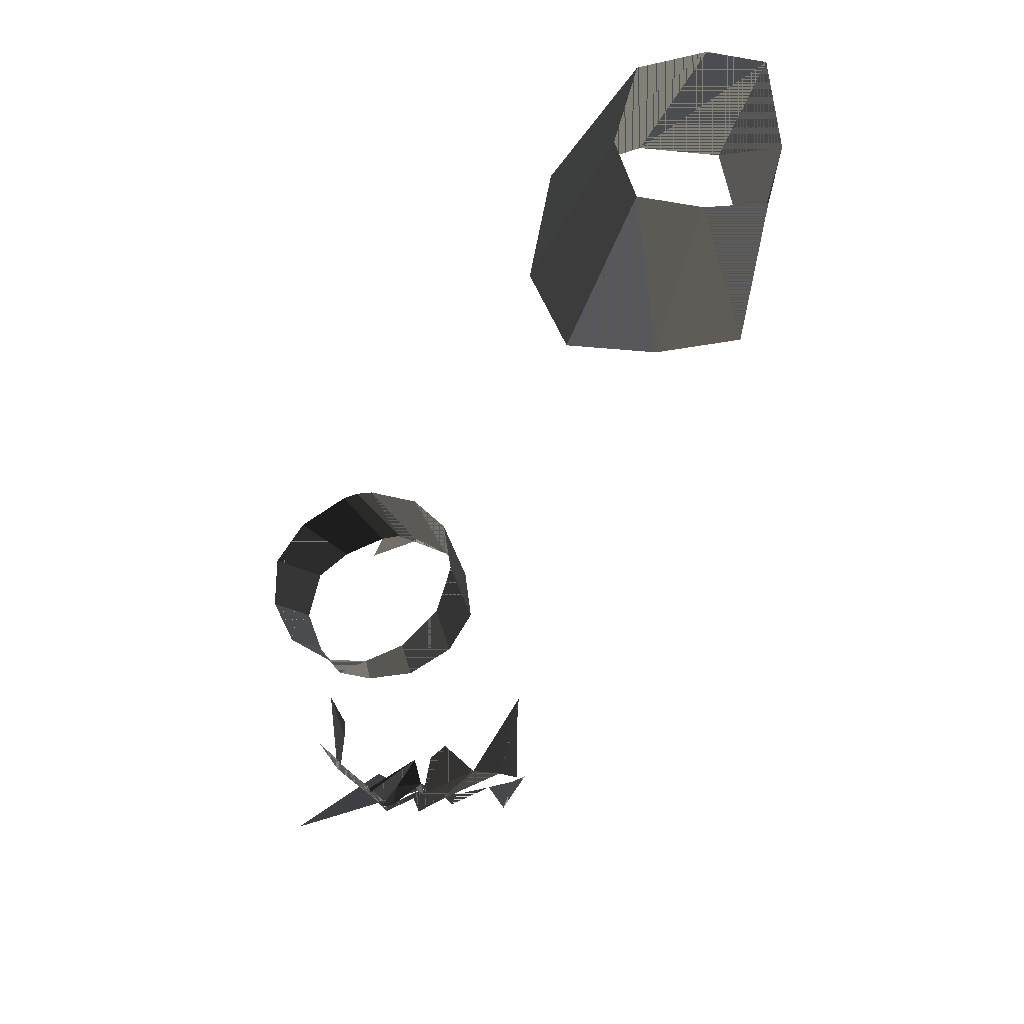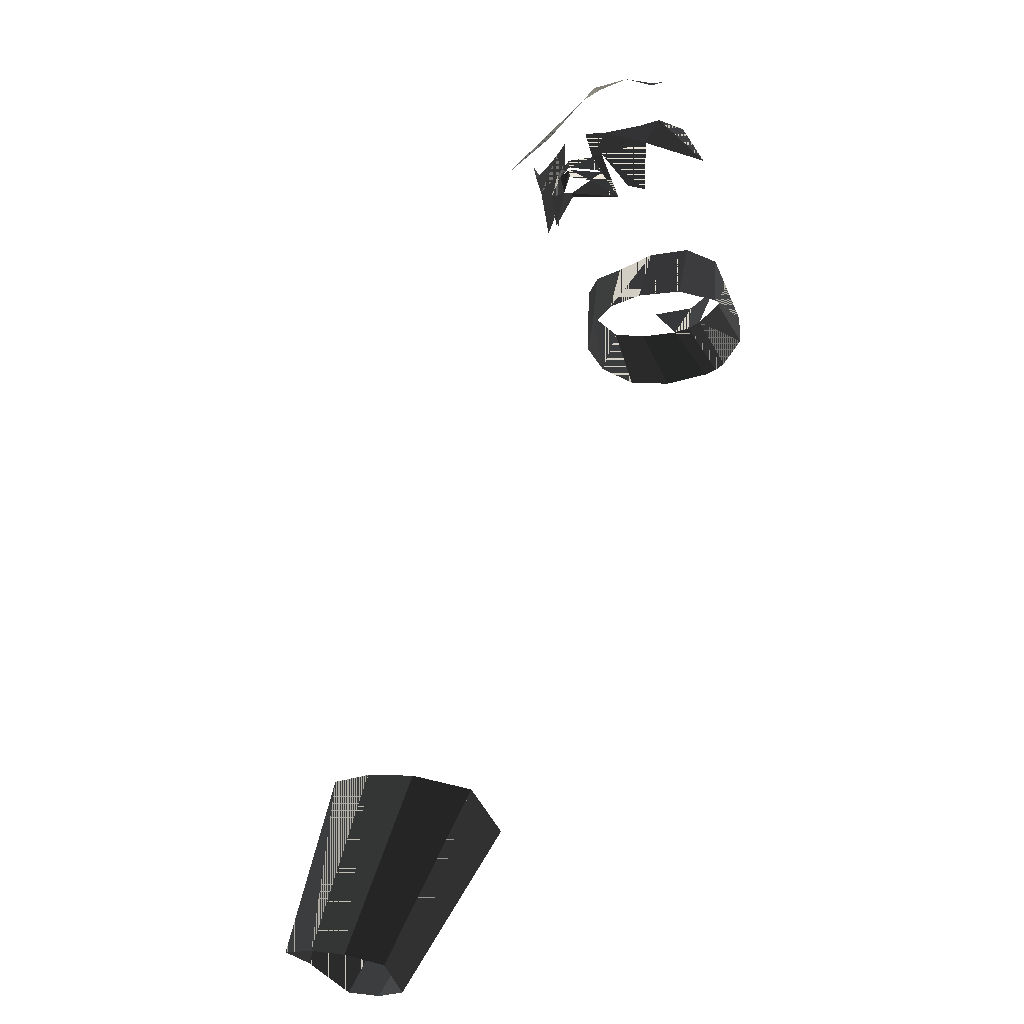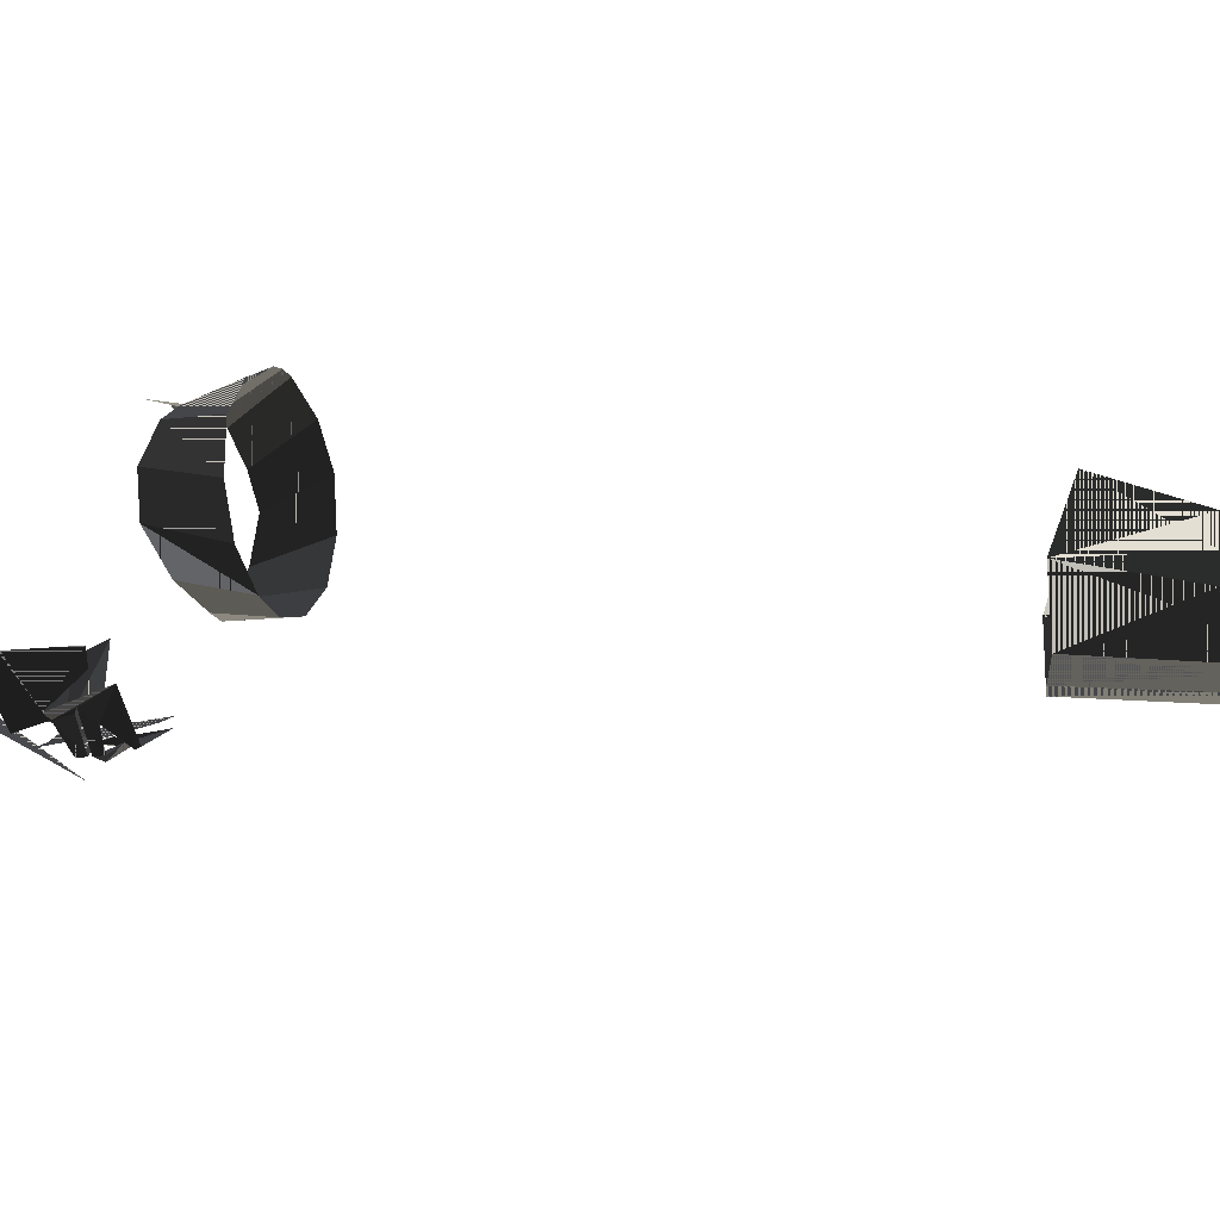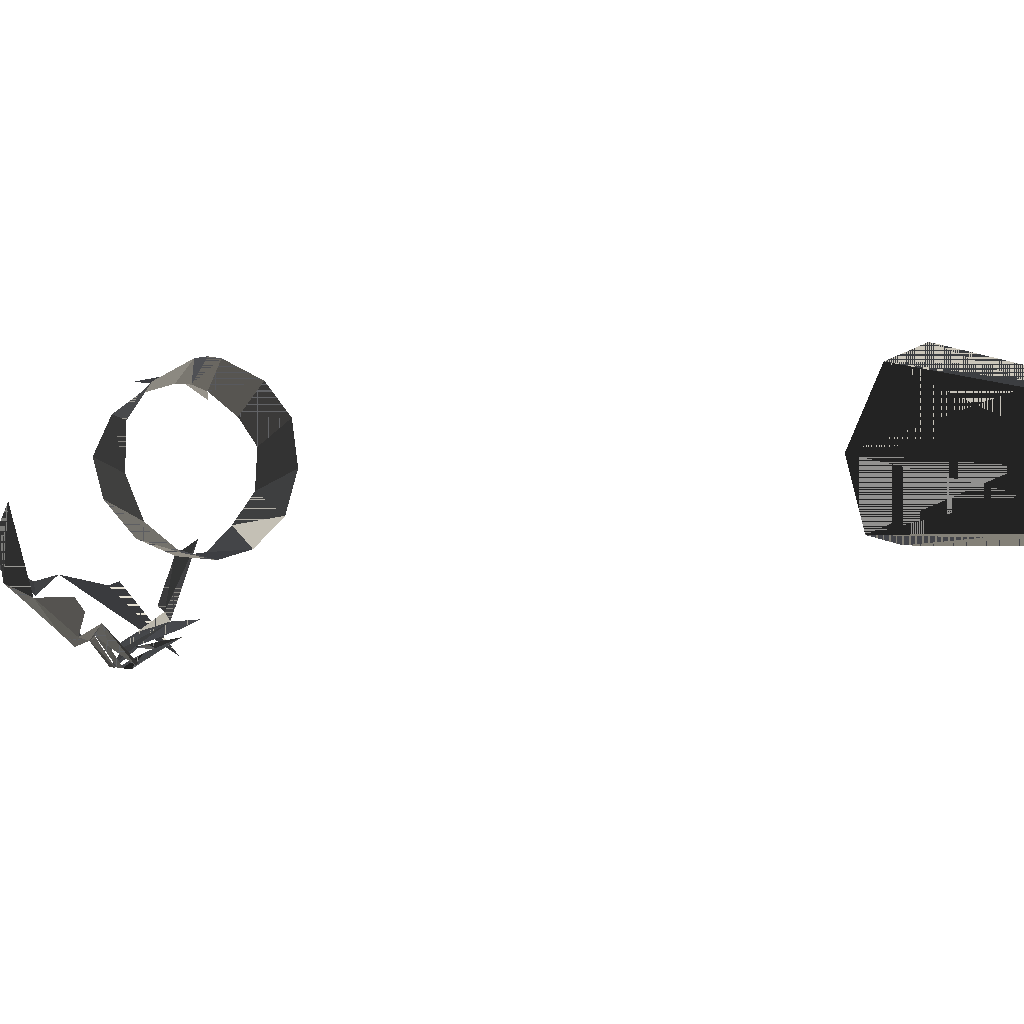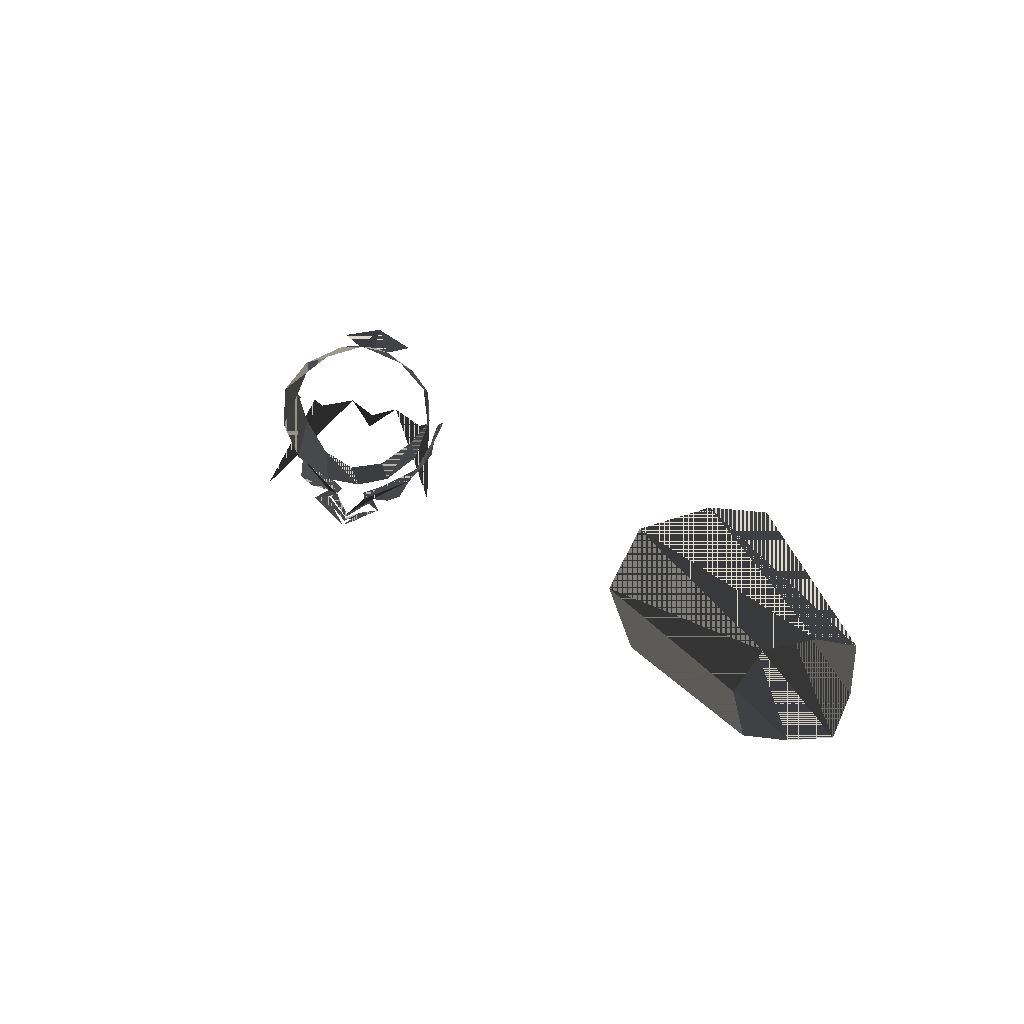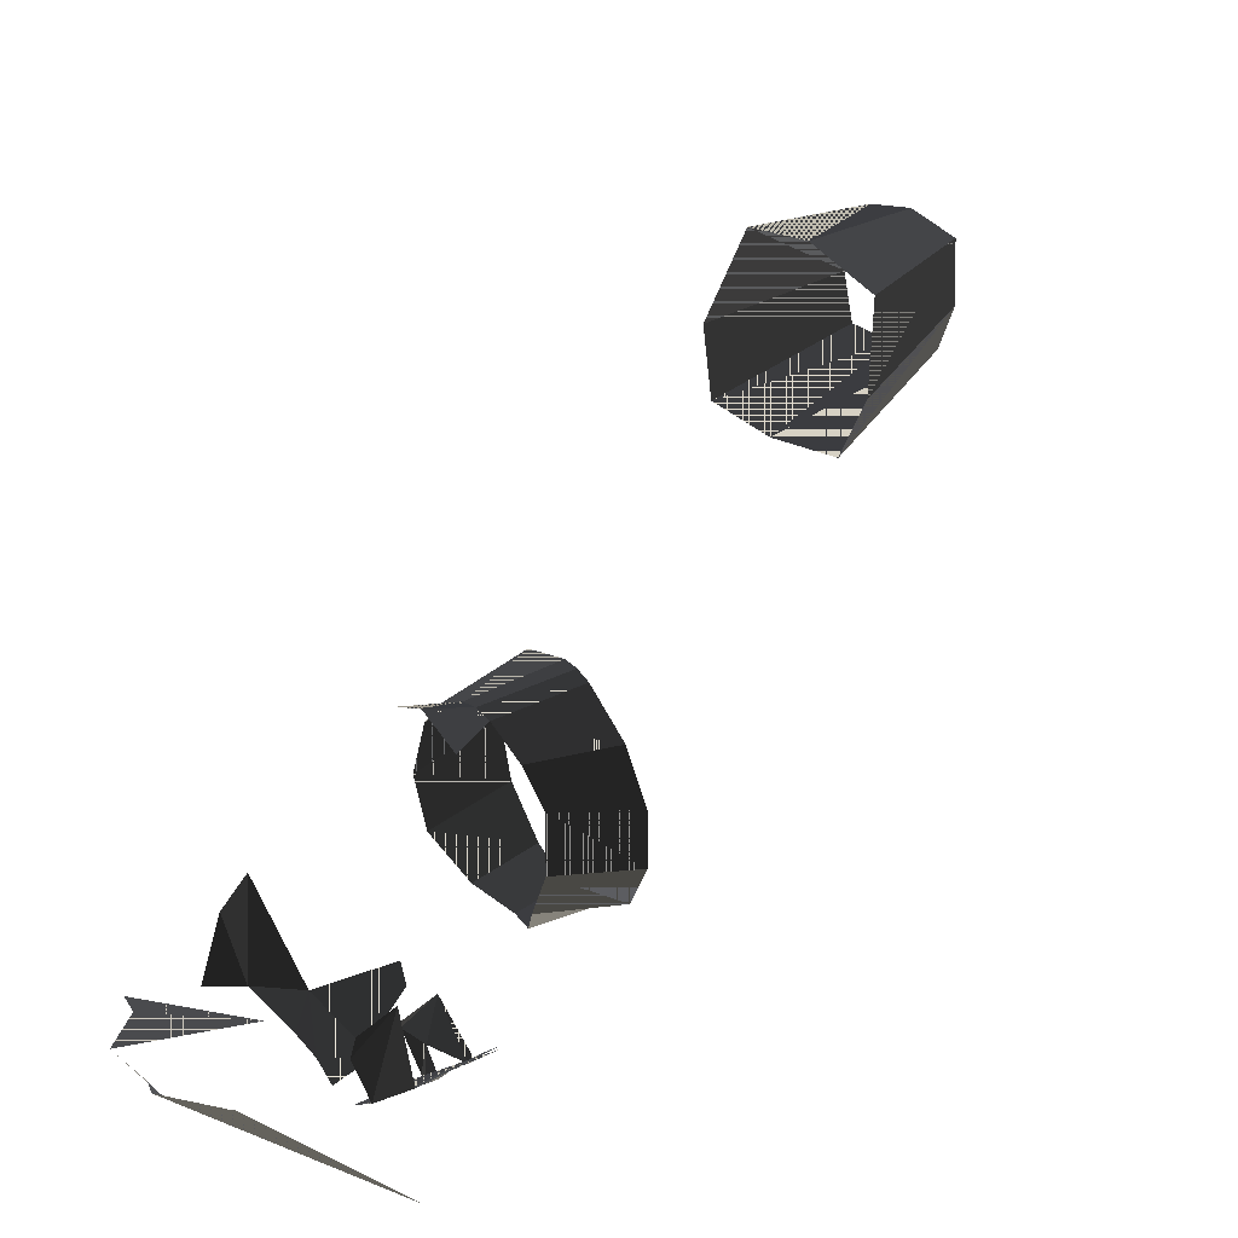
<metadata>
{"format":"obj","ext":"obj","renderer":"f3d","projection":"perspective","resolution":1024,"background":"white","views":[{"elev":-27.9,"azim":-165.0,"up":"+Y"},{"elev":-30.5,"azim":42.4,"up":"+Z"},{"elev":-16.4,"azim":108.7,"up":"+Y"},{"elev":-3.3,"azim":140.3,"up":"+Y"},{"elev":-69.5,"azim":176.5,"up":"+Z"},{"elev":33.3,"azim":54.7,"up":"+Y"}]}
</metadata>
<code>
v 0.3372 0.1079 10.2
v 0.4307 0.3058 10.2
v 0.3826 0.3981 10.55
v 0.3206 0.22 10.56
v 0.1038 0.809 10.19
v 0.03632 0.8224 10.19
v -0.07673 0.7331 10.49
v 0.00721 0.7314 10.49
v 0.1557 -0.01729 10.2
v 0.3372 0.1079 10.2
v 0.3206 0.22 10.56
v 0.1981 0.05259 10.49
v 0.4269 0.5273 10.2
v 0.306 0.6981 10.2
v 0.1854 0.6752 10.5
v 0.3171 0.5802 10.5
v -0.0245 -0.04335 10.2
v 0.1557 -0.01729 10.2
v 0.1981 0.05259 10.49
v 0.03279 -0.02092 10.43
v 0.306 0.6981 10.2
v 0.1038 0.809 10.19
v 0.00721 0.7314 10.49
v 0.1854 0.6752 10.5
v 0.4307 0.3058 10.2
v 0.4269 0.5273 10.2
v 0.3171 0.5802 10.5
v 0.3826 0.3981 10.55
v 0.00721 0.7314 10.49
v -0.07673 0.7331 10.49
v -0.09338 0.7937 10.67
v 0.1106 0.7469 10.68
v 0.4311 -0.1263 11.21
v 0.3833 -0.1928 11.03
v 0.461 0.2321 11.13
v 0.461 0.2321 11.13
v 0.4285 0.1502 11.25
v 0.4364 0.08691 11.28
v 0.461 0.2321 11.13
v 0.4364 0.08691 11.28
v 0.4311 -0.1263 11.21
v 0.3151 -0.01868 11.63
v 0.3671 0.01802 11.63
v 0.6111 -0.4182 11.16
v 0.1236 -0.01778 11.78
v 0.1236 -0.01778 11.78
v -0.00148 -0.1643 11.69
v -0.01282 -0.09628 11.73
v 0.08945 -0.4897 10.66
v 0.08928 -0.4813 10.64
v 0.2679 -0.3084 10.65
v 0.2679 -0.3084 10.65
v 0.2047 -0.3657 10.95
v 0.1523 -0.3814 10.95
v 0.1523 -0.3814 10.95
v 0.0809 -0.4986 10.89
v 0.08312 -0.4993 10.84
v 0.1523 -0.3814 10.95
v 0.08312 -0.4993 10.84
v 0.1782 -0.3712 10.84
v 0.161 -0.4104 10.76
v 0.08945 -0.4897 10.66
v 0.2679 -0.3084 10.65
v 0.0839 -0.4996 10.82
v 0.08641 -0.501 10.77
v 0.161 -0.4104 10.76
v 0.1523 -0.3814 10.95
v 0.1782 -0.3712 10.84
v 0.1949 -0.3584 10.83
v 0.1949 -0.3584 10.83
v 0.0839 -0.4996 10.82
v 0.161 -0.4104 10.76
v 0.2679 -0.3084 10.65
v 0.1523 -0.3814 10.95
v 0.1949 -0.3584 10.83
v 0.2679 -0.3084 10.65
v 0.1949 -0.3584 10.83
v 0.161 -0.4104 10.76
v 0.2047 -0.3657 10.95
v 0.2992 -0.2592 10.74
v 0.3637 -0.1971 10.72
v 0.3833 -0.1928 11.03
v 0.2116 -0.3389 11.11
v 0.1281 -0.408 11.11
v 0.1523 -0.3814 10.95
v 0.1523 -0.3814 10.95
v 0.2047 -0.3657 10.95
v 0.3833 -0.1928 11.03
v 0.3833 -0.1928 11.03
v 0.4311 -0.1263 11.21
v 0.3541 -0.205 11.17
v 0.3541 -0.205 11.17
v 0.2852 -0.2697 11.14
v 0.2116 -0.3389 11.11
v 0.2116 -0.3389 11.11
v 0.1523 -0.3814 10.95
v 0.3833 -0.1928 11.03
v 0.2116 -0.3389 11.11
v 0.3833 -0.1928 11.03
v 0.3541 -0.205 11.17
v -1.541 0.02391 7.878
v -2.006 0.01313 6.988
v -1.937 0.2391 6.97
v -1.407 0.3396 7.858
v -1.407 0.3396 7.858
v -1.937 0.2391 6.97
v -2.038 0.48 6.899
v -1.519 0.7003 7.752
v -1.852 0.8087 7.811
v -2.275 0.5311 6.941
v -2.47 0.4865 6.992
v -2.138 0.7731 7.885
v -2.166 0.03609 8.024
v -2.437 -0.02237 7.09
v -2.223 -0.02964 7.048
v -1.86 -0.0058 7.964
v -2.214 0.3631 8.034
v -2.493 0.1994 7.096
v -2.437 -0.02237 7.09
v -2.166 0.03609 8.024
v -1.519 0.7003 7.752
v -2.038 0.48 6.899
v -2.275 0.5311 6.941
v -1.852 0.8087 7.811
v -2.138 0.7731 7.885
v -2.47 0.4865 6.992
v -2.493 0.1994 7.096
v -2.214 0.3631 8.034
v -1.86 -0.0058 7.964
v -2.223 -0.02964 7.048
v -2.006 0.01313 6.988
v -1.541 0.02391 7.878
v -0.3611 0.1567 10.18
v -0.3203 0.1289 10.53
v -0.4281 0.2829 10.51
v -0.4261 0.3657 10.18
v -0.03237 0.8185 10.19
v -0.1568 0.7081 10.48
v -0.07673 0.7331 10.49
v 0.03632 0.8224 10.19
v -0.1988 0.00748 10.19
v -0.1508 0.00301 10.48
v -0.3203 0.1289 10.53
v -0.3611 0.1567 10.18
v -0.3915 0.5845 10.18
v -0.4122 0.4766 10.47
v -0.3123 0.6045 10.48
v -0.248 0.7368 10.18
v -0.0245 -0.04335 10.2
v 0.03279 -0.02092 10.43
v -0.1508 0.00301 10.48
v -0.1988 0.00748 10.19
v -0.248 0.7368 10.18
v -0.3123 0.6045 10.48
v -0.1568 0.7081 10.48
v -0.03237 0.8185 10.19
v -0.4261 0.3657 10.18
v -0.4281 0.2829 10.51
v -0.4122 0.4766 10.47
v -0.3915 0.5845 10.18
v -0.1568 0.7081 10.48
v -0.2762 0.692 10.66
v -0.09338 0.7937 10.67
v -0.07673 0.7331 10.49
v -0.5064 0.09471 11.09
v -0.3059 -0.2907 11
v -0.3856 -0.2424 11.18
v -0.3856 -0.2424 11.18
v -0.4346 -0.2124 11.32
v -0.4634 0.02353 11.22
v -0.3856 -0.2424 11.18
v -0.4634 0.02353 11.22
v -0.5064 0.09471 11.09
v -0.3398 -0.1117 11.6
v -0.1697 -0.05944 11.77
v -0.4251 -0.448 11.11
v -0.4001 -0.09099 11.6
v -0.1697 -0.05944 11.77
v -0.01282 -0.09628 11.73
v -0.00148 -0.1643 11.69
v -0.1306 -0.365 10.63
v 0.08928 -0.4813 10.64
v 0.08945 -0.4897 10.66
v -0.00956 -0.4346 10.75
v 0.08641 -0.501 10.77
v 0.0839 -0.4996 10.82
v -0.1306 -0.365 10.63
v 0.08945 -0.4897 10.66
v -0.00956 -0.4346 10.75
v 0.0809 -0.4986 10.89
v -0.02501 -0.4066 10.94
v -0.07987 -0.4061 10.94
v -0.06731 -0.4114 10.89
v 0.08312 -0.4993 10.84
v 0.0809 -0.4986 10.89
v -0.06218 -0.3949 10.82
v -0.04406 -0.4028 10.84
v -0.06731 -0.4114 10.89
v -0.1159 -0.423 10.78
v -0.06218 -0.3949 10.82
v -0.06731 -0.4114 10.89
v -0.06731 -0.4114 10.89
v 0.0809 -0.4986 10.89
v -0.07987 -0.4061 10.94
v -0.00956 -0.4346 10.75
v 0.0839 -0.4996 10.82
v 0.0269 -0.5079 10.8
v -0.1159 -0.423 10.78
v -0.06731 -0.4114 10.89
v -0.07987 -0.4061 10.94
v -0.00956 -0.4346 10.75
v 0.0269 -0.5079 10.8
v -0.1159 -0.423 10.78
v -0.1159 -0.423 10.78
v -0.07987 -0.4061 10.94
v -0.1306 -0.365 10.63
v -0.00956 -0.4346 10.75
v -0.1159 -0.423 10.78
v -0.1306 -0.365 10.63
v -0.07987 -0.4061 10.94
v -0.3059 -0.2907 11
v -0.259 -0.2856 10.69
v -0.1817 -0.3275 10.71
v -0.1999 -0.3387 11.12
v -0.3856 -0.2424 11.18
v -0.3059 -0.2907 11
v -0.3059 -0.2907 11
v -0.07987 -0.4061 10.94
v -0.02501 -0.4066 10.94
v -0.02501 -0.4066 10.94
v -0.00845 -0.4274 11.1
v -0.1079 -0.3843 11.1
v -0.1079 -0.3843 11.1
v -0.1999 -0.3387 11.12
v -0.3059 -0.2907 11
v -0.1079 -0.3843 11.1
v -0.3059 -0.2907 11
v -0.02501 -0.4066 10.94
f 33 34 35
f 36 37 38
f 39 40 41
f 46 47 48
f 49 50 51
f 52 53 54
f 55 56 57
f 58 59 60
f 61 62 63
f 64 65 66
f 67 68 69
f 70 71 72
f 73 74 75
f 76 77 78
f 83 84 85
f 86 87 88
f 89 90 91
f 92 93 94
f 95 96 97
f 98 99 100
f 165 166 167
f 168 169 170
f 171 172 173
f 178 179 180
f 181 182 183
f 184 185 186
f 187 188 189
f 190 191 192
f 193 194 195
f 196 197 198
f 199 200 201
f 202 203 204
f 205 206 207
f 208 209 210
f 211 212 213
f 214 215 216
f 217 218 219
f 224 225 226
f 227 228 229
f 230 231 232
f 233 234 235
f 236 237 238
f 1 2 3
f 1 3 4
f 5 6 7
f 5 7 8
f 9 10 11
f 9 11 12
f 13 14 15
f 13 15 16
f 17 18 19
f 17 19 20
f 21 22 23
f 21 23 24
f 25 26 27
f 25 27 28
f 29 30 31
f 29 31 32
f 42 43 44
f 42 44 45
f 79 80 81
f 79 81 82
f 101 102 103
f 101 103 104
f 105 106 107
f 105 107 108
f 109 110 111
f 109 111 112
f 113 114 115
f 113 115 116
f 117 118 119
f 117 119 120
f 121 122 123
f 121 123 124
f 125 126 127
f 125 127 128
f 129 130 131
f 129 131 132
f 133 134 135
f 133 135 136
f 137 138 139
f 137 139 140
f 141 142 143
f 141 143 144
f 145 146 147
f 145 147 148
f 149 150 151
f 149 151 152
f 153 154 155
f 153 155 156
f 157 158 159
f 157 159 160
f 161 162 163
f 161 163 164
f 174 175 176
f 174 176 177
f 220 221 222
f 220 222 223
f 35 34 33
f 38 37 36
f 41 40 39
f 48 47 46
f 51 50 49
f 54 53 52
f 57 56 55
f 60 59 58
f 63 62 61
f 66 65 64
f 69 68 67
f 72 71 70
f 75 74 73
f 78 77 76
f 85 84 83
f 88 87 86
f 91 90 89
f 94 93 92
f 97 96 95
f 100 99 98
f 167 166 165
f 170 169 168
f 173 172 171
f 180 179 178
f 183 182 181
f 186 185 184
f 189 188 187
f 192 191 190
f 195 194 193
f 198 197 196
f 201 200 199
f 204 203 202
f 207 206 205
f 210 209 208
f 213 212 211
f 216 215 214
f 219 218 217
f 226 225 224
f 229 228 227
f 232 231 230
f 235 234 233
f 238 237 236
f 3 2 1
f 4 3 1
f 7 6 5
f 8 7 5
f 11 10 9
f 12 11 9
f 15 14 13
f 16 15 13
f 19 18 17
f 20 19 17
f 23 22 21
f 24 23 21
f 27 26 25
f 28 27 25
f 31 30 29
f 32 31 29
f 44 43 42
f 45 44 42
f 81 80 79
f 82 81 79
f 103 102 101
f 104 103 101
f 107 106 105
f 108 107 105
f 111 110 109
f 112 111 109
f 115 114 113
f 116 115 113
f 119 118 117
f 120 119 117
f 123 122 121
f 124 123 121
f 127 126 125
f 128 127 125
f 131 130 129
f 132 131 129
f 135 134 133
f 136 135 133
f 139 138 137
f 140 139 137
f 143 142 141
f 144 143 141
f 147 146 145
f 148 147 145
f 151 150 149
f 152 151 149
f 155 154 153
f 156 155 153
f 159 158 157
f 160 159 157
f 163 162 161
f 164 163 161
f 176 175 174
f 177 176 174
f 222 221 220
f 223 222 220

</code>
